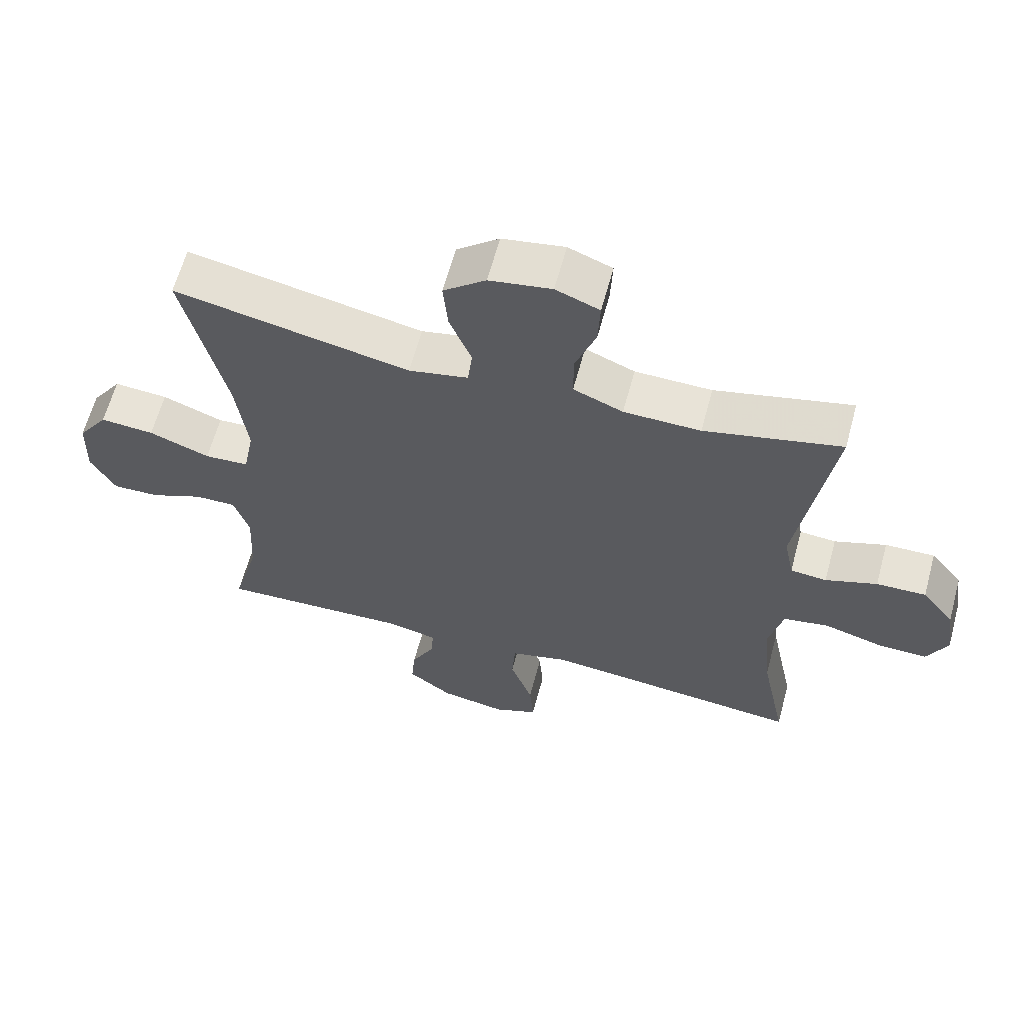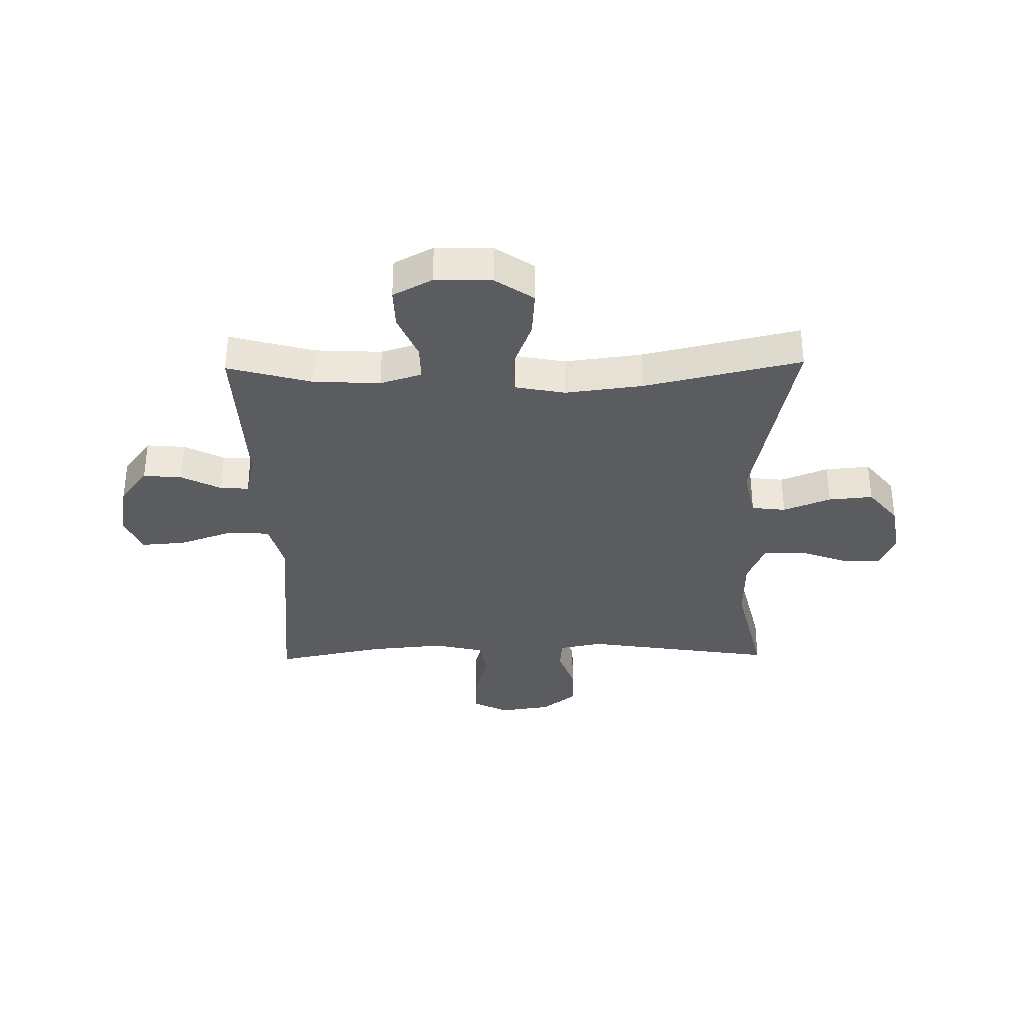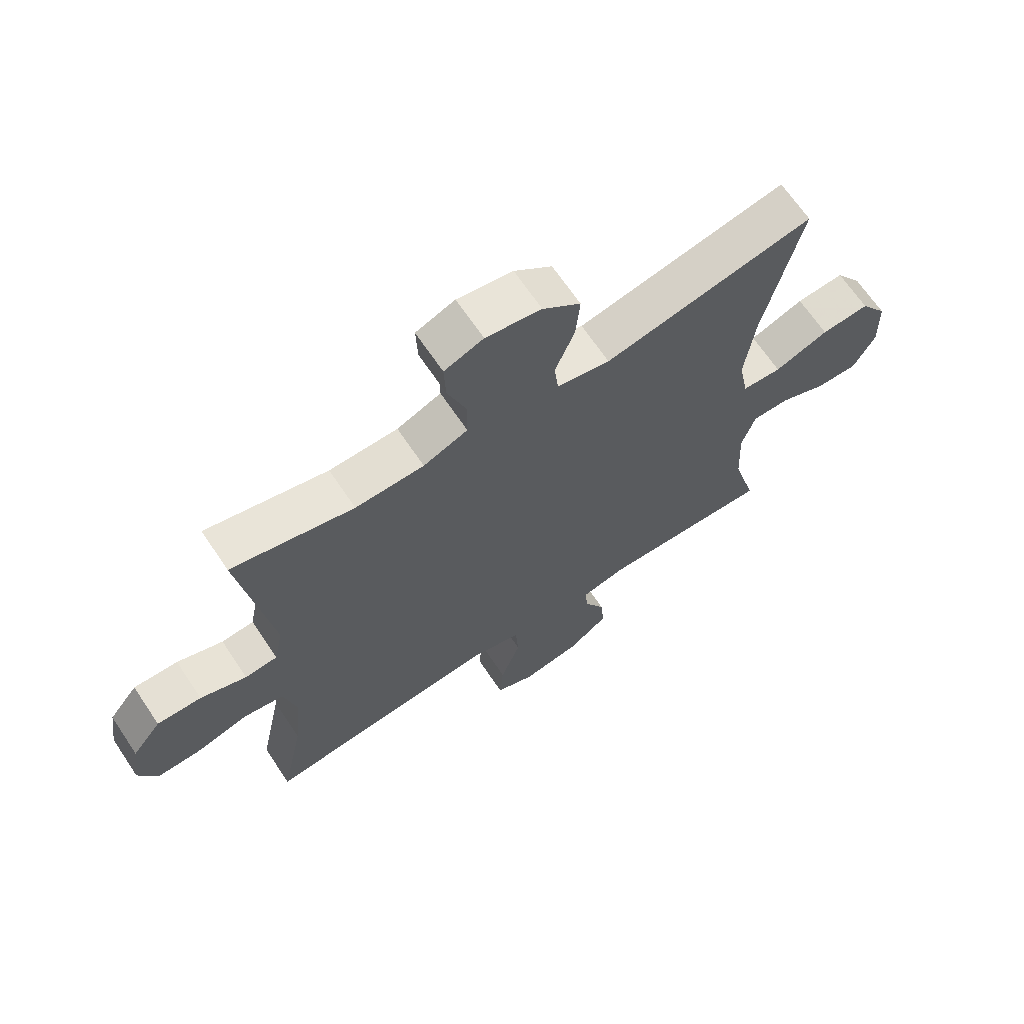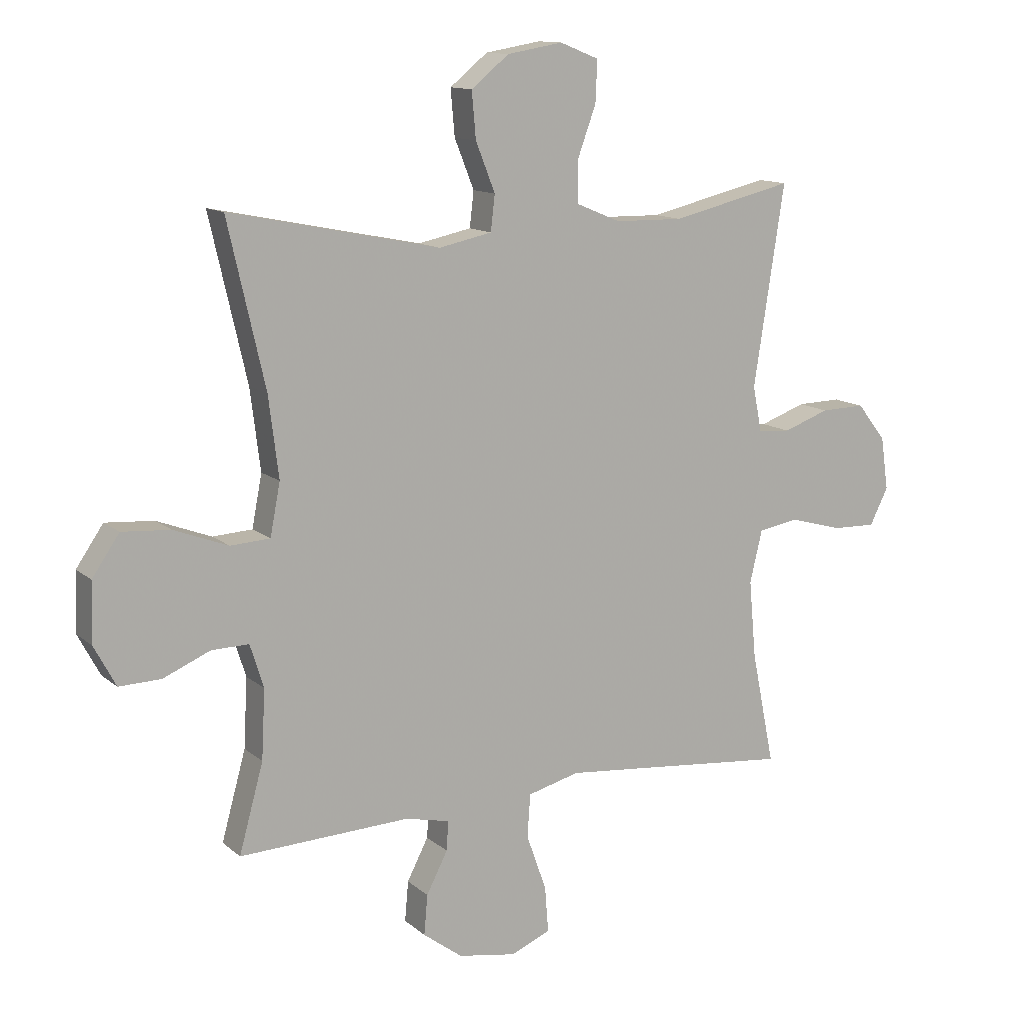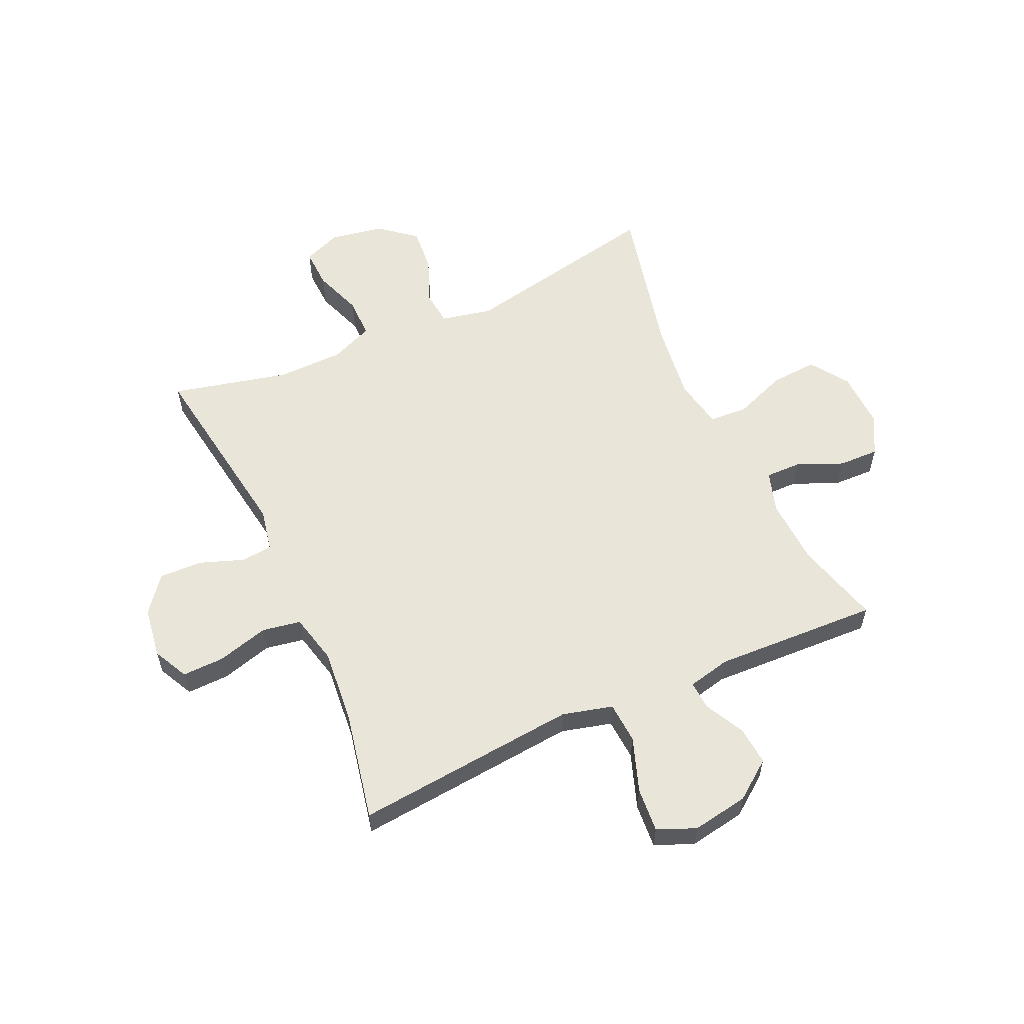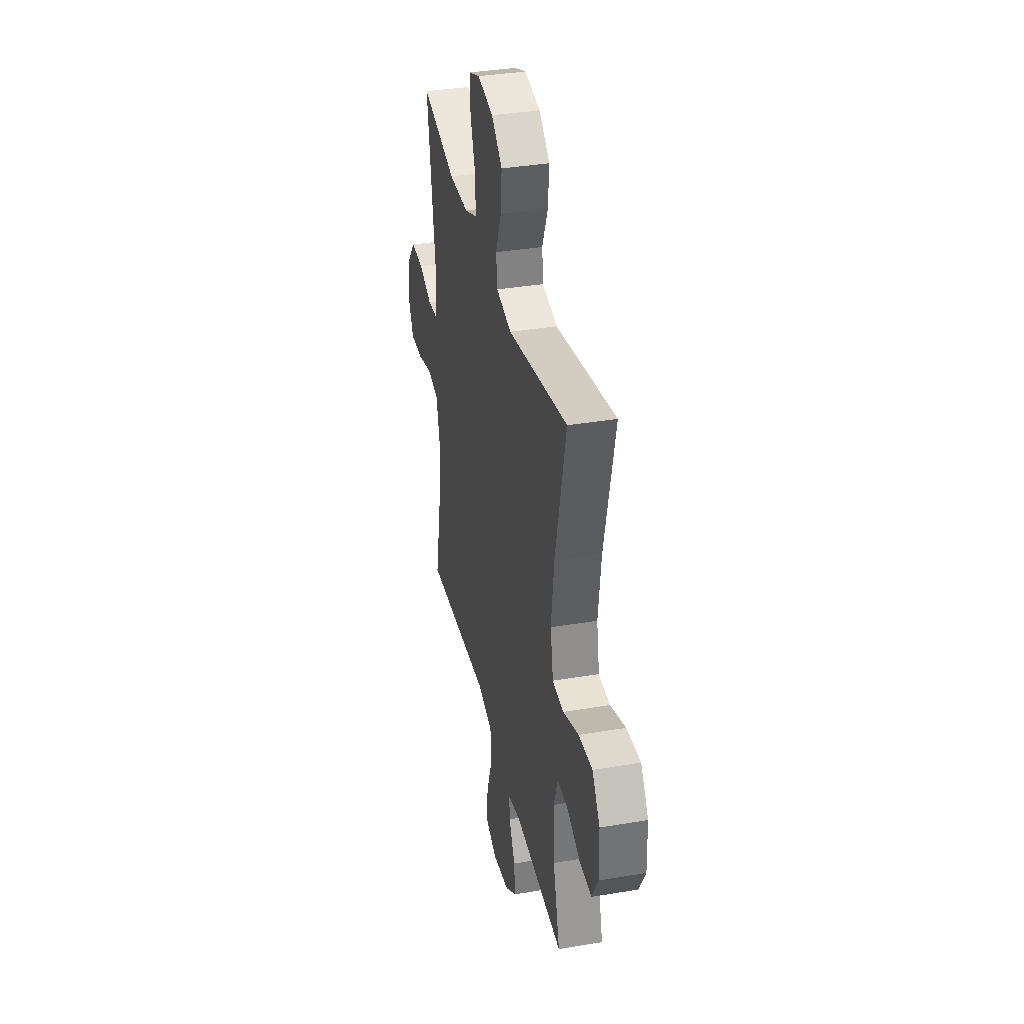
<metadata>
{"format":"obj","ext":"obj","renderer":"f3d","projection":"perspective","resolution":1024,"background":"white","views":[{"elev":62.5,"azim":15.1,"up":"+Z"},{"elev":-34.2,"azim":-89.0,"up":"+Y"},{"elev":66.9,"azim":146.2,"up":"+Z"},{"elev":12.5,"azim":-29.0,"up":"+Z"},{"elev":58.1,"azim":155.6,"up":"+Y"},{"elev":36.4,"azim":-102.4,"up":"+Z"}]}
</metadata>
<code>
v 0.5 0.07 -0.5
v 0.242 0.07 -0.475
v 0.106 0.07 -0.462
v 0.018 0.07 -0.485
v 0.013 0.07 -0.558
v 0.047 0.07 -0.654
v 0.053 0.07 -0.732
v -0.014 0.07 -0.76
v -0.113 0.07 -0.743
v -0.18 0.07 -0.693
v -0.174 0.07 -0.625
v -0.138 0.07 -0.555
v -0.135 0.07 -0.505
v -0.21 0.07 -0.488
v -0.5 0.07 -0.5
v -0.459 0.07 -0.351
v -0.453 0.07 -0.234
v -0.476 0.07 -0.161
v -0.539 0.07 -0.162
v -0.619 0.07 -0.196
v -0.69 0.07 -0.198
v -0.727 0.07 -0.129
v -0.724 0.07 -0.029
v -0.678 0.07 0.038
v -0.596 0.07 0.032
v -0.504 0.07 -0.003
v -0.437 0.07 0.001
v -0.42 0.07 0.089
v -0.437 0.07 0.225
v -0.5 0.07 0.5
v -0.144 0.07 0.428
v -0.054 0.07 0.447
v -0.047 0.07 0.507
v -0.08 0.07 0.59
v -0.087 0.07 0.668
v -0.023 0.07 0.72
v 0.071 0.07 0.736
v 0.137 0.07 0.71
v 0.134 0.07 0.64
v 0.103 0.07 0.555
v 0.103 0.07 0.484
v 0.178 0.07 0.453
v 0.294 0.07 0.451
v 0.5 0.07 0.5
v 0.448 0.07 0.162
v 0.463 0.07 0.086
v 0.518 0.07 0.081
v 0.596 0.07 0.109
v 0.671 0.07 0.111
v 0.72 0.07 0.049
v 0.733 0.07 -0.041
v 0.702 0.07 -0.103
v 0.628 0.07 -0.101
v 0.538 0.07 -0.076
v 0.47 0.07 -0.088
v 0.449 0.07 -0.176
v 0.461 0.07 -0.308
v 0.5 0 -0.5
v 0.242 0 -0.475
v 0.106 0 -0.462
v 0.018 0 -0.485
v 0.013 0 -0.558
v 0.047 0 -0.654
v 0.053 0 -0.732
v -0.014 0 -0.76
v -0.113 0 -0.743
v -0.18 0 -0.693
v -0.174 0 -0.625
v -0.138 0 -0.555
v -0.135 0 -0.505
v -0.21 0 -0.488
v -0.5 0 -0.5
v -0.459 0 -0.351
v -0.453 0 -0.234
v -0.476 0 -0.161
v -0.539 0 -0.162
v -0.619 0 -0.196
v -0.69 0 -0.198
v -0.727 0 -0.129
v -0.724 0 -0.029
v -0.678 0 0.038
v -0.596 0 0.032
v -0.504 0 -0.003
v -0.437 0 0.001
v -0.42 0 0.089
v -0.437 0 0.225
v -0.5 0 0.5
v -0.144 0 0.428
v -0.054 0 0.447
v -0.047 0 0.507
v -0.08 0 0.59
v -0.087 0 0.668
v -0.023 0 0.72
v 0.071 0 0.736
v 0.137 0 0.71
v 0.134 0 0.64
v 0.103 0 0.555
v 0.103 0 0.484
v 0.178 0 0.453
v 0.294 0 0.451
v 0.5 0 0.5
v 0.448 0 0.162
v 0.463 0 0.086
v 0.518 0 0.081
v 0.596 0 0.109
v 0.671 0 0.111
v 0.72 0 0.049
v 0.733 0 -0.041
v 0.702 0 -0.103
v 0.628 0 -0.101
v 0.538 0 -0.076
v 0.47 0 -0.088
v 0.449 0 -0.176
v 0.461 0 -0.308
f 52 53 54
f 51 52 54
f 50 51 54
f 49 50 54
f 48 49 54
f 47 48 54
f 46 47 54 55
f 45 46 55 56
f 43 44 45
f 42 43 45 56
f 38 39 40
f 37 38 40
f 36 37 40
f 35 36 40
f 34 35 40
f 33 34 40
f 32 33 40 41
f 29 30 31
f 28 29 31 32
f 42 56 57
f 41 42 57
f 32 41 57
f 28 32 57
f 27 28 57
f 24 25 26
f 23 24 26
f 22 23 26
f 21 22 26
f 20 21 26
f 19 20 26
f 14 15 16
f 13 14 16 17
f 10 11 12
f 9 10 12
f 8 9 12
f 7 8 12
f 6 7 12
f 5 6 12
f 4 5 12 13
f 13 17 18
f 4 13 18
f 3 4 18
f 57 1 2
f 2 3 18
f 57 2 18
f 27 57 18
f 18 19 26 27
f 111 110 109
f 111 109 108
f 111 108 107
f 111 107 106
f 111 106 105
f 111 105 104
f 112 111 104 103
f 113 112 103 102
f 102 101 100
f 113 102 100 99
f 97 96 95
f 97 95 94
f 97 94 93
f 97 93 92
f 97 92 91
f 97 91 90
f 98 97 90 89
f 88 87 86
f 89 88 86 85
f 114 113 99
f 114 99 98
f 114 98 89
f 114 89 85
f 114 85 84
f 83 82 81
f 83 81 80
f 83 80 79
f 83 79 78
f 83 78 77
f 83 77 76
f 73 72 71
f 74 73 71 70
f 69 68 67
f 69 67 66
f 69 66 65
f 69 65 64
f 69 64 63
f 69 63 62
f 70 69 62 61
f 75 74 70
f 75 70 61
f 75 61 60
f 59 58 114
f 75 60 59
f 75 59 114
f 75 114 84
f 84 83 76 75
f 1 58 59 2
f 2 59 60 3
f 3 60 61 4
f 4 61 62 5
f 5 62 63 6
f 6 63 64 7
f 7 64 65 8
f 8 65 66 9
f 9 66 67 10
f 10 67 68 11
f 11 68 69 12
f 12 69 70 13
f 13 70 71 14
f 14 71 72 15
f 15 72 73 16
f 16 73 74 17
f 17 74 75 18
f 18 75 76 19
f 19 76 77 20
f 20 77 78 21
f 21 78 79 22
f 22 79 80 23
f 23 80 81 24
f 24 81 82 25
f 25 82 83 26
f 26 83 84 27
f 27 84 85 28
f 28 85 86 29
f 29 86 87 30
f 30 87 88 31
f 31 88 89 32
f 32 89 90 33
f 33 90 91 34
f 34 91 92 35
f 35 92 93 36
f 36 93 94 37
f 37 94 95 38
f 38 95 96 39
f 39 96 97 40
f 40 97 98 41
f 41 98 99 42
f 42 99 100 43
f 43 100 101 44
f 44 101 102 45
f 45 102 103 46
f 46 103 104 47
f 47 104 105 48
f 48 105 106 49
f 49 106 107 50
f 50 107 108 51
f 51 108 109 52
f 52 109 110 53
f 53 110 111 54
f 54 111 112 55
f 55 112 113 56
f 56 113 114 57
f 57 114 58 1

</code>
